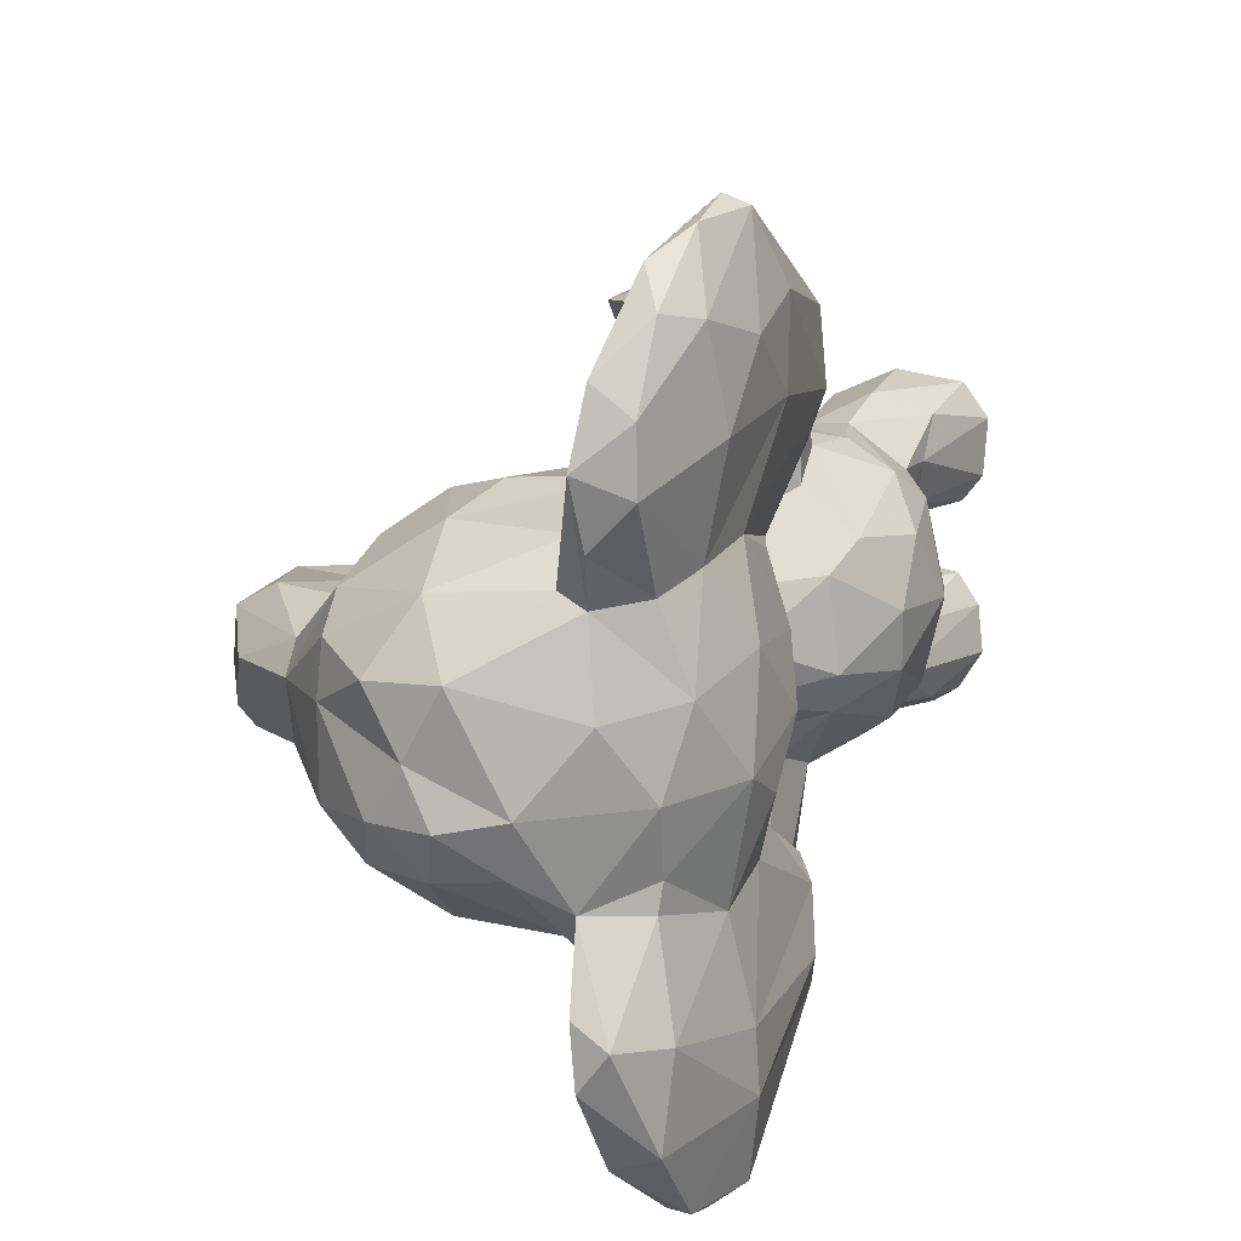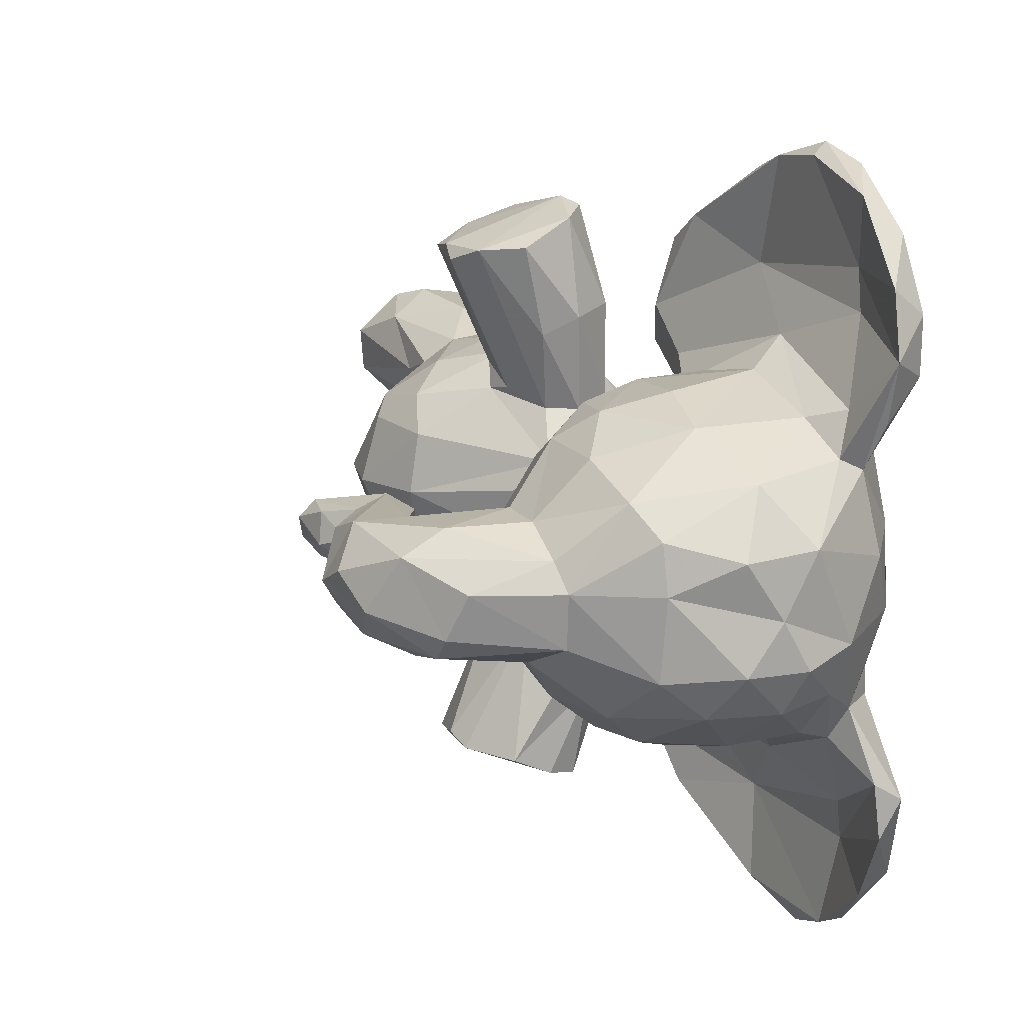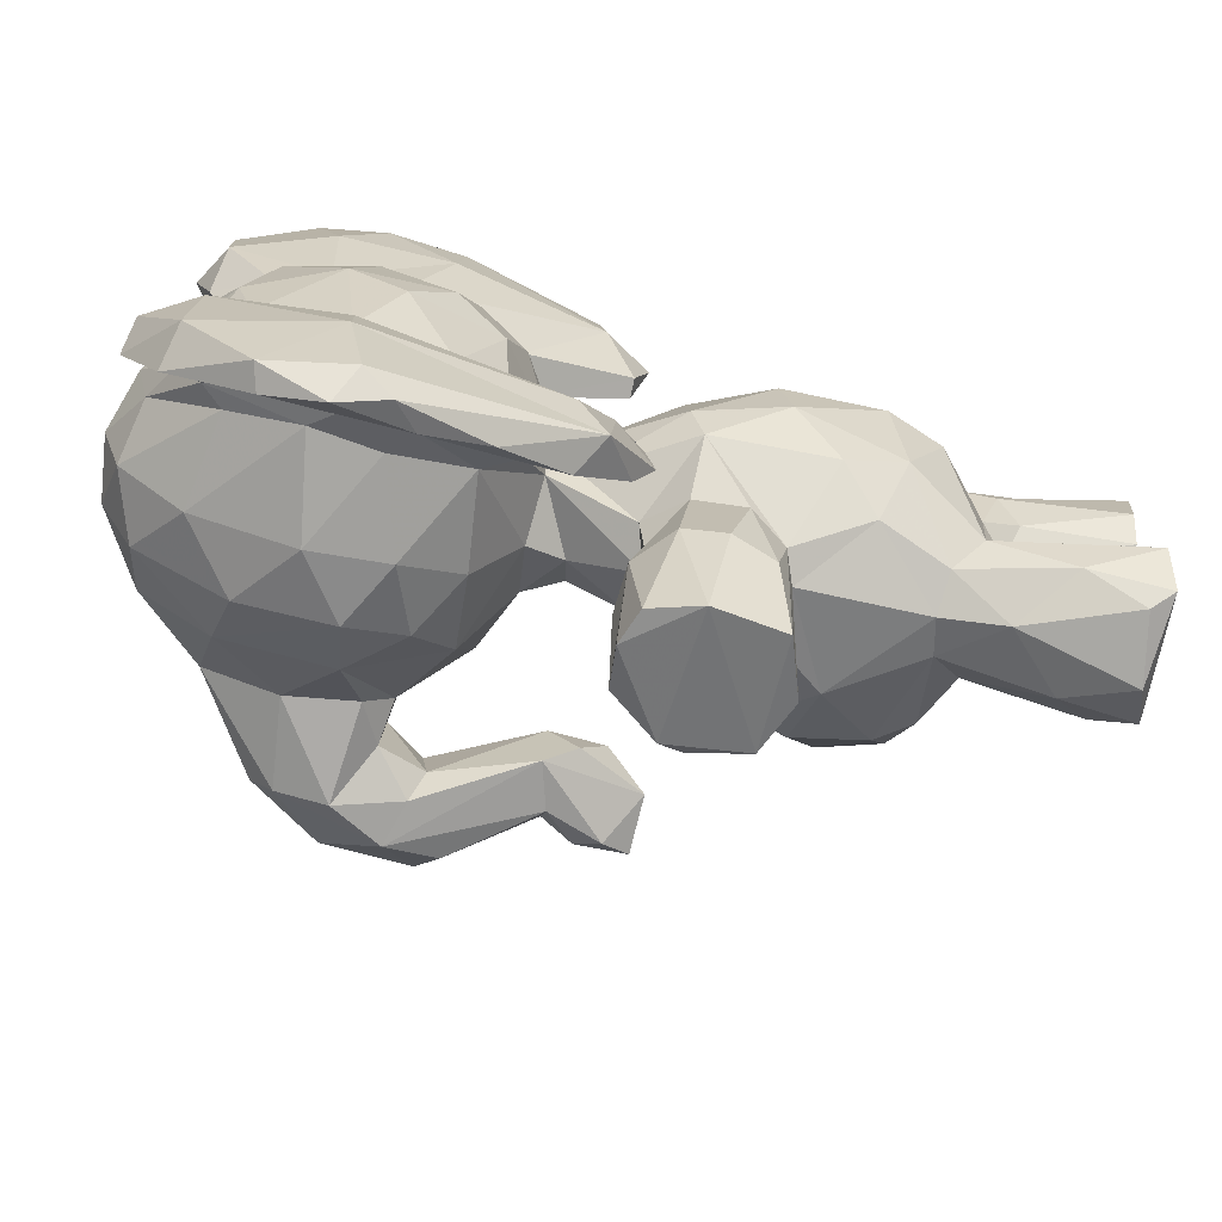
<metadata>
{"format":"obj","ext":"obj","renderer":"f3d","projection":"perspective","resolution":1024,"background":"white","views":[{"elev":14.1,"azim":-151.4,"up":"+Z"},{"elev":14.9,"azim":155.4,"up":"+Z"},{"elev":-76.5,"azim":-100.1,"up":"+Z"}]}
</metadata>
<code>
v 0.3497 0.6241 0.4431
v 0.07552 0.2184 0.4373
v 0.05204 0.2757 0.4446
v 0.08976 0.2374 0.5326
v 0.05022 0.3816 0.4537
v 0.08973 0.4651 0.501
v 0.0829 0.4131 0.5271
v 0.3643 0.3743 0.4435
v 0.3668 0.2796 0.5163
v 0.3359 0.3276 0.5506
v 0.2712 0.3996 0.567
v 0.292 0.289 0.5808
v 0.3506 0.3665 0.5112
v 0.3222 0.1733 0.4394
v 0.3308 0.1905 0.495
v 0.3387 0.2349 0.534
v 0.1801 0.1523 0.4607
v 0.2671 0.162 0.4992
v 0.1498 0.1583 0.4899
v 0.2696 0.5136 0.4685
v 0.4053 0.8881 0.4629
v 0.3288 0.9529 0.4679
v 0.2615 0.9895 0.5037
v 0.2207 0.9947 0.441
v 0.1818 0.9921 0.5097
v 0.1296 0.975 0.4002
v 0.01199 0.6965 0.4401
v 0.0307 0.6724 0.503
v 0.0593 0.6226 0.466
v 0.3947 0.6865 0.4856
v 0.13 0.5517 0.4465
v 0.122 0.5882 0.4223
v 0.2679 0.585 0.4869
v 0.188 0.3526 0.612
v 0.2389 0.3607 0.6014
v 0.1511 0.2952 0.597
v 0.2192 0.2847 0.6043
v 0.181 0.4029 0.7862
v 0.1459 0.4118 0.6731
v 0.1821 0.4516 0.7846
v 0.1002 0.2933 0.5679
v 0.1343 0.1848 0.5479
v 0.1367 0.4303 0.5744
v 0.1531 0.37 0.6016
v 0.2881 0.05094 0.329
v 0.2164 0.3471 0.7733
v 0.0897 0.923 0.566
v 0.2525 0.4676 0.298
v 0.2691 0.3911 0.5962
v 0.3259 0.3712 0.7359
v 0.2759 0.3444 0.7546
v 0.2634 0.4291 0.5729
v 0.1389 0.1068 0.5922
v 0.04827 0.5722 0.1707
v 0.1999 0.148 0.2695
v 0.1182 0.004724 0.5734
v 0.1492 0.119 0.5007
v 0.144 0.006855 0.4824
v 0.2684 0.19 0.5593
v 0.2632 0.08002 0.5979
v 0.2712 0.1481 0.543
v 0.2409 0.137 0.4897
v 0.2843 0.009315 0.5698
v 0.2503 0.5166 0.5009
v 0.1854 0.215 0.5958
v 0.1931 0.1396 0.6146
v 0.2083 0.04354 0.6247
v 0.2314 0.008938 0.6145
v 0.1443 0.01215 0.6111
v 0.1999 0.4907 0.5532
v 0.1841 0.1327 0.4779
v 0.1607 0.5614 0.4991
v 0.1568 0.4722 0.5614
v 0.1234 0.6146 0.5383
v 0.06097 0.6592 0.5684
v 0.1201 0.613 0.5741
v 0.06745 0.6691 0.7409
v 0.1181 0.9228 0.58
v 0.3435 0.897 0.5521
v 0.2271 0.949 0.5711
v 0.1299 0.8716 0.6143
v 0.2415 0.7919 0.6363
v 0.2543 0.8667 0.6135
v 0.3119 0.7671 0.6165
v 0.3499 0.8212 0.5813
v 0.129 0.7651 0.6448
v 0.1405 0.6862 0.6303
v 0.2506 0.6335 0.5788
v 0.297 0.6976 0.6107
v 0.07744 0.6274 0.5711
v 0.09236 0.5119 0.6351
v 0.03719 0.753 0.6009
v 0.05873 0.5463 0.6902
v 0.01862 0.7107 0.7114
v 0.03658 0.8263 0.5881
v 0.0503 0.8808 0.5719
v 0.01027 0.8334 0.6974
v 0.03643 0.9387 0.6611
v 0.06301 0.5535 0.7647
v 0.02097 0.7032 0.7993
v 0.00731 0.7864 0.7731
v 0.03546 0.7474 0.8709
v 0.01734 0.8614 0.7943
v 0.03934 0.9023 0.8022
v 0.0816 0.9687 0.6839
v 0.07318 0.9195 0.09241
v 0.1387 0.3994 0.2962
v 0.3019 0.3021 0.3069
v 0.06781 0.8703 0.838
v 0.2365 0.2083 0.5884
v 0.07824 0.9466 0.6166
v 0.1463 0.42 0.2025
v 0.07581 0.9471 0.754
v 0.1426 0.6366 0.6012
v 0.03662 0.9403 0.7248
v 0.09887 0.9066 0.6266
v 0.1628 0.4829 0.6736
v 0.05867 0.8594 0.7157
v 0.08657 0.747 0.6763
v 0.1204 0.5824 0.6287
v 0.0527 0.8437 0.76
v 0.06714 0.7719 0.869
v 0.1166 0.5186 0.6742
v 0.09808 0.5737 0.783
v 0.002979 0.7992 0.408
v 0.1133 0.513 0.6318
v 0.09324 0.4963 0.693
v 0.1028 0.5359 0.7528
v 0.07917 0.9637 0.1745
v 0.4099 0.8634 0.4918
v 0.5376 0.7743 0.4874
v 0.5466 0.6637 0.4994
v 0.4906 0.7761 0.5137
v 0.4057 0.7481 0.5195
v 0.5477 0.612 0.4803
v 0.492 0.53 0.4741
v 0.5187 0.4901 0.465
v 0.5086 0.4438 0.467
v 0.4831 0.6568 0.4932
v 0.2397 0.5089 0.2142
v 0.4486 0.5115 0.4836
v 0.3489 0.7286 0.5829
v 0.3274 0.6448 0.5443
v 0.1625 0.3747 0.1928
v 0.2219 0.5989 0.534
v 0.3293 0.9419 0.5211
v 0.5769 0.6968 0.4579
v 0.491 0.8374 0.4585
v 0.5764 0.647 0.4343
v 0.506 0.5331 0.4417
v 0.5246 0.4977 0.4292
v 0.04897 0.8797 0.3064
v 0.4136 0.6984 0.4879
v 0.4945 0.6627 0.3817
v 0.4517 0.6986 0.4939
v 0.4267 0.54 0.4699
v 0.4298 0.4794 0.4629
v 0.2635 0.09114 0.2886
v 0.4619 0.4371 0.4276
v 0.3294 0.6414 0.3461
v 0.5276 0.44 0.4483
v 0.2506 0.4997 0.6448
v 0.1882 0.436 0.09129
v 0.1373 0.1778 0.3299
v 0.2669 0.5496 0.4354
v 0.5123 0.4705 0.4074
v 0.05264 0.6837 0.2952
v 0.05111 0.7699 0.8824
v 0.04339 0.8269 0.8649
v 0.1516 0.158 0.3997
v 0.06895 0.6641 0.8455
v 0.2089 0.5637 0.5127
v 0.28 0.008115 0.52
v 0.1892 0.008911 0.4712
v 0.2437 0.02282 0.4821
v 0.2096 0.5087 0.6637
v 0.235 0.4745 0.5536
v 0.2298 0.903 0.2825
v 0.2764 0.5087 0.7474
v 0.3189 0.4732 0.7425
v 0.2716 0.1749 0.3373
v 0.3316 0.4108 0.743
v 0.197 0.4322 0.7931
v 0.08089 0.2586 0.3499
v 0.07871 0.4628 0.406
v 0.05555 0.3692 0.3922
v 0.08612 0.3216 0.3293
v 0.3458 0.3558 0.3563
v 0.364 0.3191 0.3657
v 0.3899 0.2824 0.4409
v 0.3514 0.2404 0.3598
v 0.3307 0.1996 0.3724
v 0.2389 0.1532 0.4091
v 0.09129 0.4484 0.3651
v 0.3327 0.9464 0.3766
v 0.2586 0.9914 0.3861
v 0.1911 0.9975 0.3864
v 0.4032 0.8802 0.4025
v 0.03789 0.8963 0.4047
v 0.04631 0.8742 0.3355
v 0.01029 0.74 0.3783
v 0.04157 0.6438 0.4054
v 0.1566 0.587 0.3744
v 0.2347 0.5541 0.3794
v 0.2776 0.5917 0.4011
v 0.199 0.3512 0.271
v 0.1384 0.09272 0.2872
v 0.2475 0.3663 0.2831
v 0.1295 0.2825 0.2977
v 0.2071 0.2152 0.2854
v 0.1297 0.583 0.4699
v 0.1515 0.465 0.2125
v 0.2036 0.3601 0.1027
v 0.1652 0.3621 0.2759
v 0.268 0.3409 0.1302
v 0.3232 0.3669 0.1444
v 0.02032 0.9024 0.2052
v 0.2635 0.4346 0.332
v 0.1426 0.006675 0.2758
v 0.1132 0.01356 0.3209
v 0.1456 0.1349 0.3742
v 0.1453 0.009864 0.4046
v 0.1225 0.005582 0.3703
v 0.1915 0.488 0.2993
v 0.2462 0.1343 0.3894
v 0.279 0.005814 0.3093
v 0.2843 0.01969 0.3608
v 0.2475 0.2078 0.3019
v 0.01128 0.772 0.1786
v 0.2368 0.01995 0.266
v 0.161 0.03021 0.2643
v 0.2239 0.4829 0.3328
v 0.1783 0.4948 0.339
v 0.07579 0.6331 0.3204
v 0.0954 0.6063 0.3091
v 0.2223 0.5942 0.3555
v 0.09855 0.9268 0.3124
v 0.1286 0.6169 0.312
v 0.03494 0.7792 0.2814
v 0.1085 0.9035 0.2733
v 0.1297 0.8815 0.2743
v 0.2093 0.9754 0.3369
v 0.283 0.9532 0.3351
v 0.3498 0.8651 0.3186
v 0.3034 0.8501 0.2799
v 0.3559 0.7428 0.3043
v 0.1365 0.7312 0.2411
v 0.2443 0.6412 0.2928
v 0.3055 0.7469 0.2641
v 0.3085 0.683 0.2873
v 0.2367 0.706 0.2507
v 0.06634 0.5413 0.1297
v 0.02667 0.7505 0.02534
v 0.007699 0.77 0.1158
v 0.05014 0.959 0.2138
v 0.3289 0.4535 0.1431
v 0.0382 0.8367 0.02698
v 0.02973 0.908 0.1074
v 0.08595 0.9615 0.2367
v 0.1248 0.8035 0.2429
v 0.06097 0.8531 0.1761
v 0.08845 0.7521 0.2096
v 0.1424 0.6478 0.2724
v 0.1199 0.6037 0.2553
v 0.3998 0.691 0.3974
v 0.1141 0.5201 0.2566
v 0.11 0.5146 0.1692
v 0.05293 0.8483 0.1301
v 0.06522 0.8302 0.02409
v 0.07564 0.6982 0.0304
v 0.06415 0.6808 0.1354
v 0.1017 0.5666 0.1069
v 0.09729 0.5037 0.2424
v 0.2163 0.4962 0.7768
v 0.102 0.4945 0.1989
v 0.2664 0.393 0.3028
v 0.4075 0.7976 0.3659
v 0.5068 0.7917 0.3814
v 0.5439 0.6801 0.3806
v 0.5079 0.7355 0.3685
v 0.4009 0.7207 0.3696
v 0.4472 0.6996 0.3901
v 0.4725 0.6495 0.4139
v 0.4376 0.5422 0.4007
v 0.5241 0.4414 0.4251
v 0.1432 0.9593 0.3435
v 0.5654 0.7427 0.4244
v 0.5082 0.8171 0.4077
v 0.4894 0.5295 0.4074
v 0.5522 0.6226 0.4002
v 0.4231 0.5073 0.4166
v 0.06961 0.5357 0.2259
v 0.2789 0.4866 0.4012
v 0.0575 0.7697 0.001159
v 0.04796 0.7196 0.01263
v 0.07992 0.6332 0.05708
v 0.1521 0.5552 0.3905
v 0.2038 0.4897 0.1055
v 0.1847 0.1219 0.4047
v 0.206 0.01806 0.4131
v 0.248 0.007676 0.3945
v 0.1901 0.5031 0.2168
v 0.1349 0.139 0.5487
v 0.2413 0.5052 0.1155
v 0.2873 0.5035 0.137
v 0.3371 0.4267 0.1567
v 0.07212 0.7098 0.8627
v 0.3362 0.4334 0.7281
v 0.2316 0.6947 0.6295
v 0.07469 0.9374 0.4768
v 0.2371 0.7909 0.2465
v 0.06264 0.3251 0.5155
v 0.1628 0.2091 0.2972
v 0.009758 0.7753 0.5138
v 0.02275 0.867 0.4884
v 0.1204 0.009728 0.512
v 0.1443 0.4538 0.3148
v 0.3751 0.2153 0.4446
v 0.4056 0.8032 0.5176
f 239 229 167
f 73 6 43
f 146 22 23
f 172 145 72
f 148 198 21
f 64 177 11
f 174 62 175
f 237 199 26
f 3 186 184
f 196 24 22
f 119 77 120
f 316 303 57
f 249 250 251
f 237 200 199
f 223 221 164
f 10 12 16
f 74 114 76
f 50 51 35
f 110 12 37
f 245 178 243
f 98 96 95
f 243 196 195
f 303 53 42
f 203 204 232
f 70 64 172
f 114 145 88
f 278 198 288
f 260 241 178
f 62 17 18
f 232 293 218
f 305 48 256
f 86 83 81
f 60 63 61
f 39 44 46
f 302 298 212
f 31 6 72
f 194 185 297
f 182 180 183
f 302 212 317
f 120 114 119
f 43 117 73
f 216 163 256
f 44 43 7
f 26 310 25
f 234 32 202
f 158 181 45
f 109 122 121
f 123 77 124
f 51 183 46
f 65 41 42
f 301 223 226
f 264 271 262
f 150 289 290
f 164 170 19
f 314 28 92
f 239 152 217
f 67 60 66
f 186 3 5
f 212 163 112
f 304 298 302
f 199 125 315
f 288 198 148
f 214 144 213
f 209 214 206
f 252 295 296
f 99 171 102
f 92 90 93
f 254 253 252
f 6 185 5
f 312 41 7
f 8 13 190
f 100 93 99
f 14 18 193
f 18 14 15
f 293 20 8
f 25 24 26
f 25 23 24
f 315 125 314
f 28 27 202
f 312 3 4
f 124 171 99
f 31 211 32
f 20 165 33
f 20 33 64
f 254 54 229
f 205 33 165
f 37 35 34
f 137 150 136
f 65 110 37
f 35 10 11
f 38 46 183
f 158 45 226
f 46 44 34
f 51 34 35
f 62 18 61
f 35 49 50
f 53 303 56
f 53 56 69
f 57 303 19
f 185 31 297
f 15 59 18
f 18 59 61
f 61 59 60
f 63 68 173
f 70 176 162
f 303 42 19
f 110 65 66
f 64 70 177
f 172 73 70
f 72 73 172
f 211 31 72
f 75 29 74
f 90 75 74
f 95 315 314
f 96 47 315
f 76 90 74
f 85 84 142
f 88 89 309
f 156 139 283
f 89 142 84
f 79 80 83
f 95 97 98
f 101 97 94
f 100 102 101
f 103 104 115
f 55 228 158
f 105 118 116
f 173 175 62
f 98 111 96
f 81 78 116
f 105 116 78
f 81 116 119
f 117 39 40
f 78 47 105
f 76 114 120
f 119 118 77
f 113 121 105
f 121 113 109
f 158 230 55
f 167 201 239
f 293 8 188
f 120 126 76
f 215 214 213
f 108 276 188
f 128 127 123
f 126 127 91
f 93 91 127
f 128 99 127
f 133 131 130
f 72 145 74
f 133 134 132
f 137 136 138
f 141 138 136
f 124 307 171
f 90 76 91
f 156 157 141
f 152 239 200
f 138 141 157
f 180 179 274
f 33 143 88
f 25 47 78
f 80 146 23
f 146 80 79
f 137 151 150
f 147 132 149
f 161 138 159
f 102 100 99
f 137 138 161
f 151 137 161
f 102 307 168
f 64 33 172
f 33 145 172
f 71 17 62
f 71 174 58
f 173 58 174
f 175 173 174
f 257 254 258
f 305 304 302
f 162 179 180
f 139 141 132
f 274 179 176
f 176 179 162
f 2 164 19
f 59 110 60
f 49 11 52
f 240 259 237
f 173 61 63
f 308 49 52
f 180 182 308
f 24 23 22
f 186 187 184
f 8 190 189
f 191 190 318
f 191 189 190
f 252 275 292
f 108 189 191
f 299 221 222
f 318 14 192
f 219 207 231
f 111 105 47
f 195 196 22
f 197 26 24
f 286 26 197
f 237 152 200
f 32 29 202
f 201 202 27
f 32 234 203
f 203 297 31
f 32 203 31
f 209 206 210
f 209 210 313
f 163 213 144
f 29 32 211
f 167 229 292
f 187 209 184
f 231 207 55
f 214 107 144
f 200 239 125
f 163 144 112
f 207 164 313
f 62 61 173
f 219 220 207
f 220 219 223
f 164 220 223
f 177 70 162
f 192 181 228
f 287 278 288
f 236 203 263
f 309 87 114
f 83 82 84
f 214 215 206
f 226 227 301
f 313 164 184
f 1 30 143
f 313 210 55
f 103 115 98
f 124 128 123
f 167 234 202
f 241 242 178
f 271 269 268
f 243 178 242
f 246 249 244
f 251 247 311
f 263 247 251
f 234 292 235
f 178 311 260
f 149 135 150
f 54 252 292
f 217 255 258
f 259 129 255
f 93 127 99
f 259 255 237
f 237 255 152
f 1 265 30
f 240 241 260
f 262 240 260
f 247 263 262
f 264 263 238
f 262 271 261
f 261 268 259
f 270 294 269
f 17 71 19
f 13 11 10
f 77 123 120
f 257 106 269
f 266 273 275
f 158 228 181
f 267 252 272
f 40 274 117
f 275 267 266
f 198 278 277
f 30 134 142
f 277 280 281
f 100 94 93
f 279 290 289
f 289 166 284
f 59 16 12
f 279 154 280
f 284 279 289
f 284 166 159
f 285 159 166
f 277 281 246
f 244 195 198
f 195 244 243
f 243 242 196
f 150 290 149
f 151 289 150
f 287 279 278
f 94 95 92
f 289 151 166
f 315 47 310
f 282 155 153
f 265 281 282
f 154 283 282
f 283 284 156
f 244 198 277
f 161 285 151
f 145 114 74
f 264 262 263
f 97 95 94
f 232 204 293
f 205 204 236
f 236 204 203
f 170 221 299
f 170 299 193
f 319 130 79
f 301 222 223
f 225 193 299
f 102 168 169
f 224 317 233
f 302 317 224
f 224 233 232
f 48 232 218
f 300 299 222
f 221 170 164
f 140 232 48
f 143 30 142
f 272 296 270
f 78 80 25
f 140 48 305
f 84 309 89
f 216 306 276
f 48 218 276
f 276 306 48
f 304 305 256
f 163 304 256
f 184 164 2
f 41 312 4
f 143 33 1
f 167 292 234
f 227 225 301
f 121 122 77
f 187 194 214
f 27 314 125
f 17 193 18
f 84 82 309
f 263 248 236
f 244 245 243
f 129 268 106
f 77 122 307
f 27 28 314
f 251 250 248
f 53 66 65
f 317 112 107
f 225 181 193
f 104 109 113
f 205 1 33
f 121 77 118
f 237 26 286
f 262 261 240
f 315 310 199
f 271 268 261
f 28 202 29
f 21 22 146
f 317 107 194
f 58 57 71
f 147 131 132
f 118 119 116
f 39 43 44
f 129 259 268
f 5 185 186
f 259 240 261
f 194 186 185
f 98 97 103
f 6 73 72
f 104 169 109
f 125 199 200
f 249 245 244
f 248 263 251
f 194 107 214
f 141 139 156
f 95 314 92
f 160 205 236
f 217 254 229
f 276 218 188
f 309 114 88
f 135 132 141
f 201 125 239
f 81 83 80
f 217 229 239
f 306 256 48
f 6 31 185
f 225 299 300
f 186 194 187
f 213 163 216
f 51 182 183
f 12 10 35
f 252 296 272
f 270 271 272
f 77 307 124
f 290 279 149
f 207 220 164
f 271 270 269
f 149 287 147
f 86 81 119
f 134 319 142
f 115 104 113
f 42 4 2
f 279 287 149
f 131 147 287
f 319 79 85
f 86 82 83
f 255 129 258
f 258 129 106
f 126 91 76
f 56 58 68
f 238 234 235
f 50 49 308
f 169 104 103
f 2 4 3
f 100 101 94
f 44 7 41
f 280 278 279
f 252 54 254
f 37 34 36
f 191 318 192
f 295 294 270
f 311 178 245
f 84 85 83
f 44 41 36
f 258 106 257
f 34 44 36
f 168 307 122
f 156 284 291
f 229 54 292
f 180 52 177
f 5 312 7
f 180 308 52
f 244 277 246
f 30 153 134
f 51 50 182
f 312 5 3
f 319 134 133
f 241 286 242
f 135 149 132
f 97 101 103
f 66 60 110
f 197 196 242
f 240 286 241
f 284 154 279
f 79 83 85
f 245 249 311
f 219 226 223
f 101 102 103
f 131 133 132
f 39 38 40
f 189 108 188
f 169 168 109
f 87 119 114
f 13 9 190
f 287 288 131
f 216 208 215
f 268 269 106
f 293 165 20
f 205 165 204
f 204 165 293
f 7 6 5
f 115 113 105
f 232 140 224
f 88 143 89
f 183 40 38
f 206 215 208
f 47 25 310
f 176 73 117
f 62 174 71
f 183 180 274
f 11 13 64
f 56 68 69
f 16 318 9
f 283 155 282
f 66 53 69
f 8 64 13
f 135 141 136
f 246 250 249
f 95 96 315
f 285 166 151
f 144 107 112
f 29 211 74
f 248 160 236
f 111 98 105
f 270 296 295
f 176 117 274
f 298 304 163
f 160 265 1
f 235 266 238
f 280 282 281
f 283 154 284
f 294 295 253
f 173 68 58
f 318 190 9
f 9 10 16
f 75 28 29
f 264 267 271
f 275 252 267
f 294 253 257
f 11 49 35
f 82 86 309
f 219 231 230
f 69 68 67
f 273 235 292
f 276 108 208
f 176 70 73
f 257 269 294
f 91 93 90
f 140 302 224
f 233 194 297
f 197 24 196
f 60 67 68
f 34 51 46
f 195 22 21
f 203 234 238
f 207 313 55
f 262 260 247
f 103 102 169
f 39 117 43
f 80 23 25
f 280 154 282
f 3 184 2
f 160 250 246
f 109 168 122
f 227 45 181
f 85 142 319
f 89 143 142
f 27 125 201
f 8 189 188
f 160 1 205
f 192 228 191
f 16 59 15
f 120 123 126
f 167 202 201
f 86 119 87
f 276 208 216
f 248 250 160
f 37 36 65
f 59 12 110
f 214 209 187
f 15 14 318
f 216 256 306
f 105 98 115
f 317 212 112
f 313 184 209
f 4 42 41
f 193 181 14
f 318 16 15
f 26 199 310
f 267 272 271
f 36 41 65
f 19 170 17
f 134 153 155
f 210 206 108
f 152 255 217
f 158 226 230
f 63 60 68
f 50 308 182
f 246 281 265
f 102 171 307
f 134 155 132
f 226 45 227
f 9 13 10
f 6 7 43
f 309 86 87
f 191 228 108
f 291 157 156
f 111 47 96
f 160 246 265
f 242 286 197
f 66 69 67
f 12 35 37
f 130 21 79
f 292 275 273
f 90 92 75
f 254 257 253
f 75 92 28
f 282 30 265
f 273 266 235
f 8 20 64
f 301 225 300
f 53 65 42
f 300 222 301
f 92 93 94
f 319 133 130
f 155 139 132
f 238 266 264
f 146 79 21
f 159 291 284
f 99 128 124
f 57 58 316
f 38 39 46
f 56 316 58
f 293 188 218
f 258 254 217
f 247 260 311
f 157 159 138
f 210 228 55
f 72 74 211
f 127 126 123
f 280 277 278
f 181 192 14
f 180 177 162
f 264 266 267
f 139 155 283
f 157 291 159
f 88 145 33
f 130 148 21
f 216 215 213
f 52 11 177
f 238 263 203
f 208 108 206
f 40 183 274
f 295 252 253
f 230 231 55
f 233 297 203
f 170 193 17
f 153 30 282
f 136 150 135
f 159 285 161
f 148 131 288
f 140 305 302
f 19 42 2
f 212 298 163
f 251 311 249
f 228 210 108
f 230 226 219
f 121 118 105
f 303 316 56
f 232 233 203
f 78 81 80
f 148 130 131
f 225 227 181
f 317 194 233
f 57 19 71
f 222 221 223
f 240 237 286
f 198 195 21

</code>
